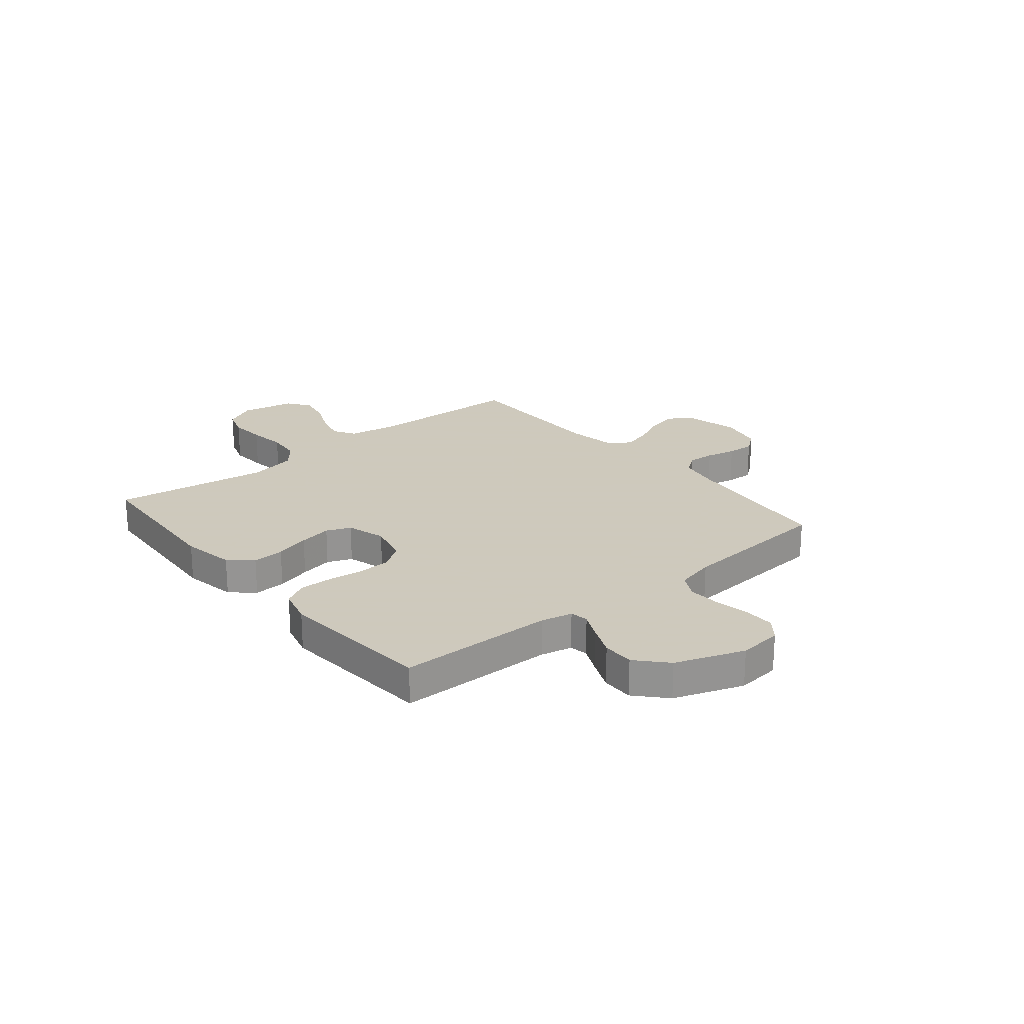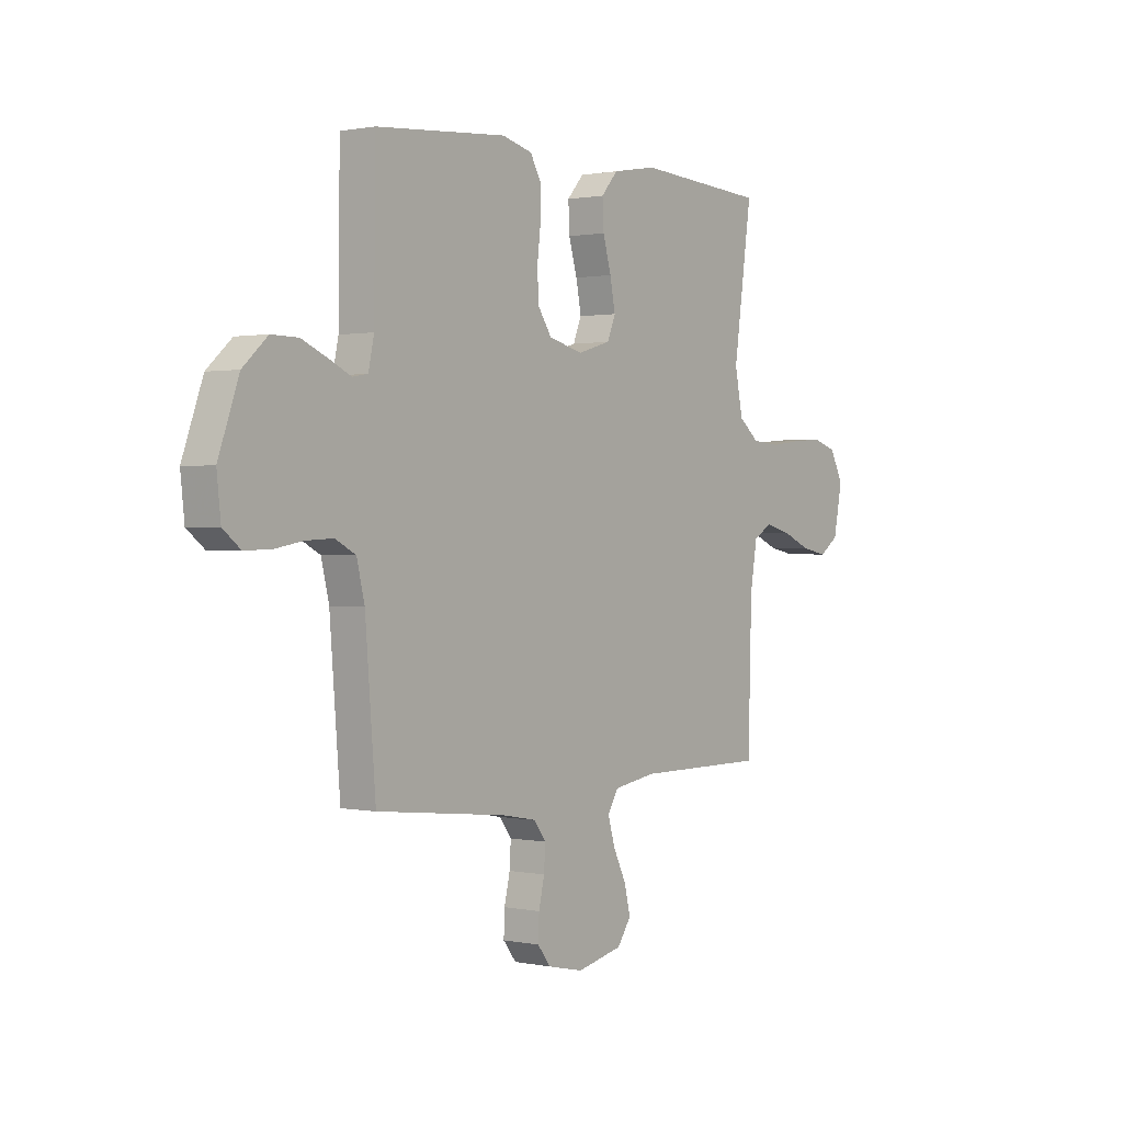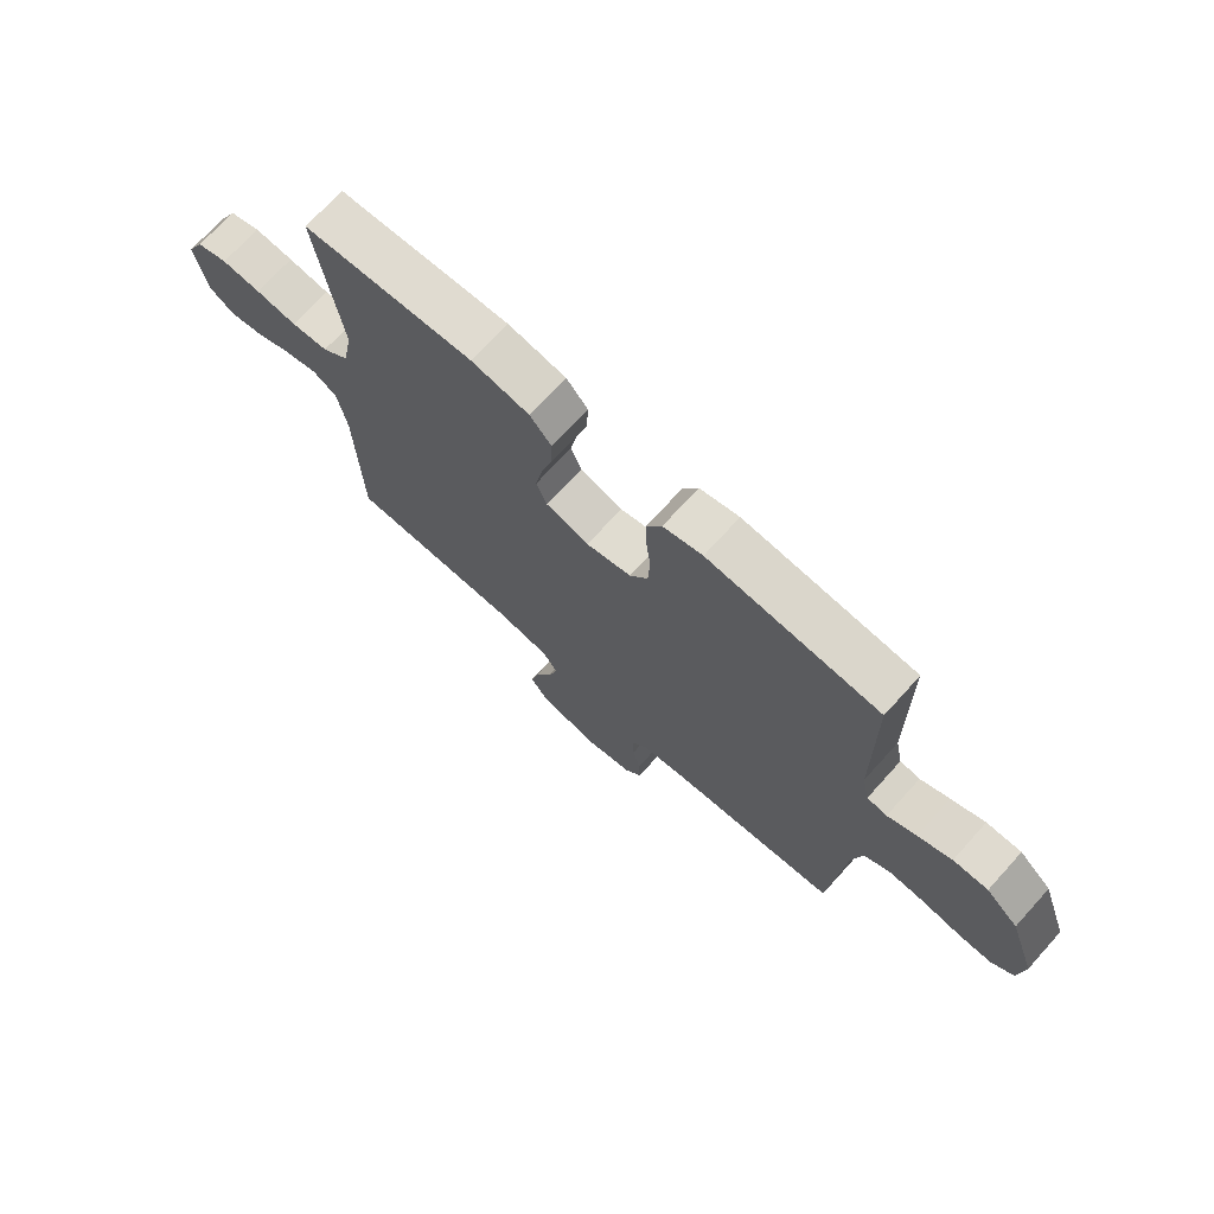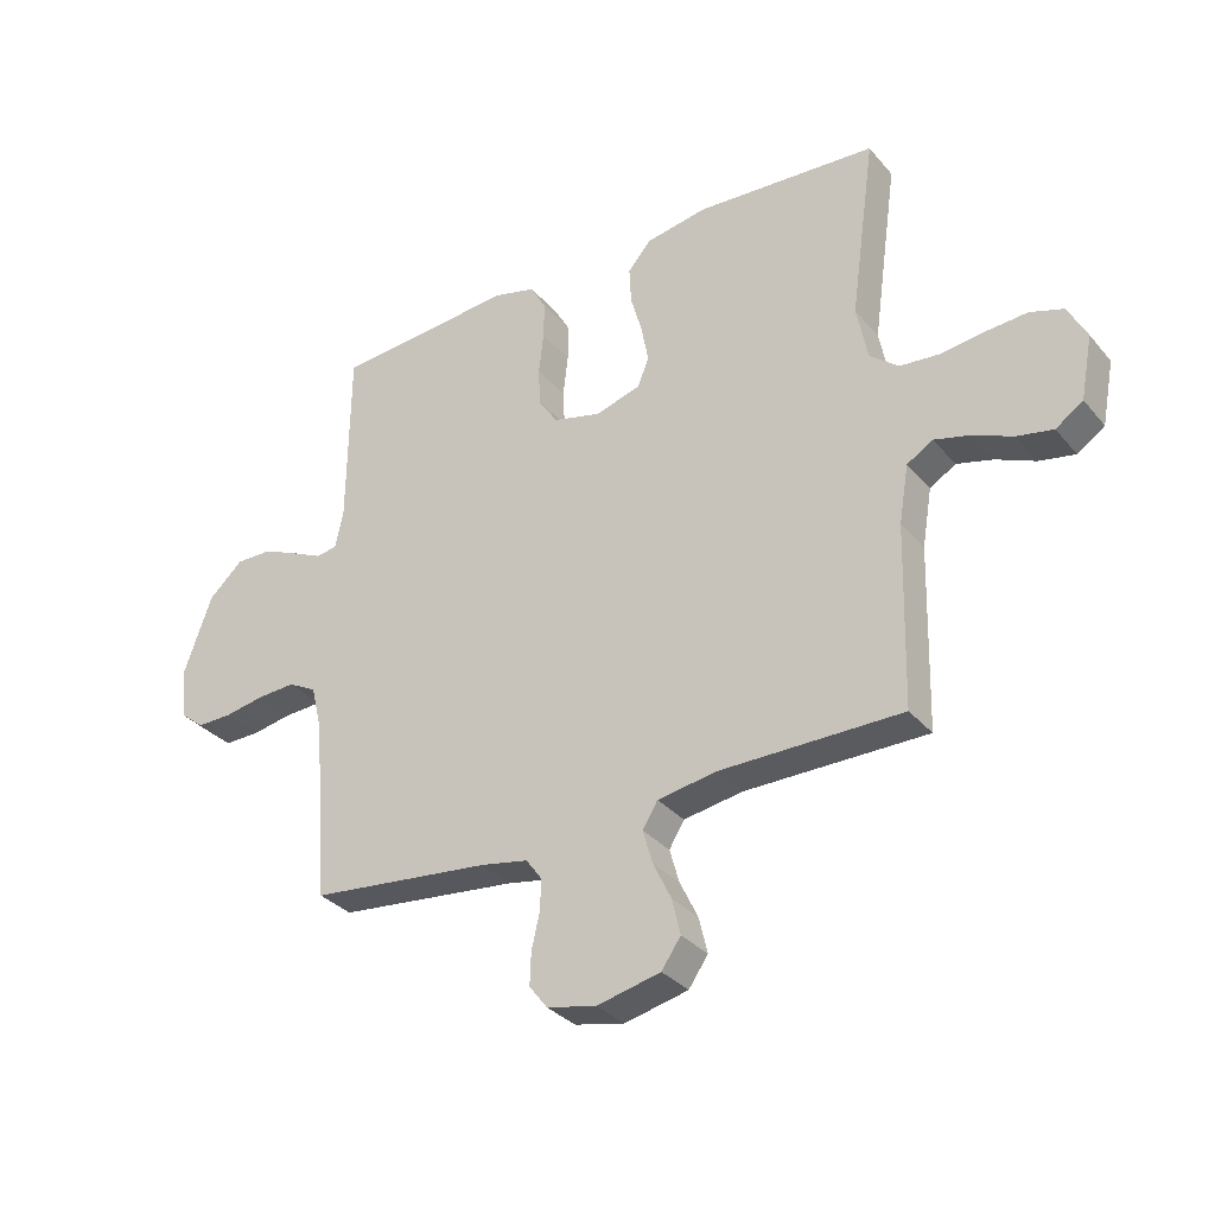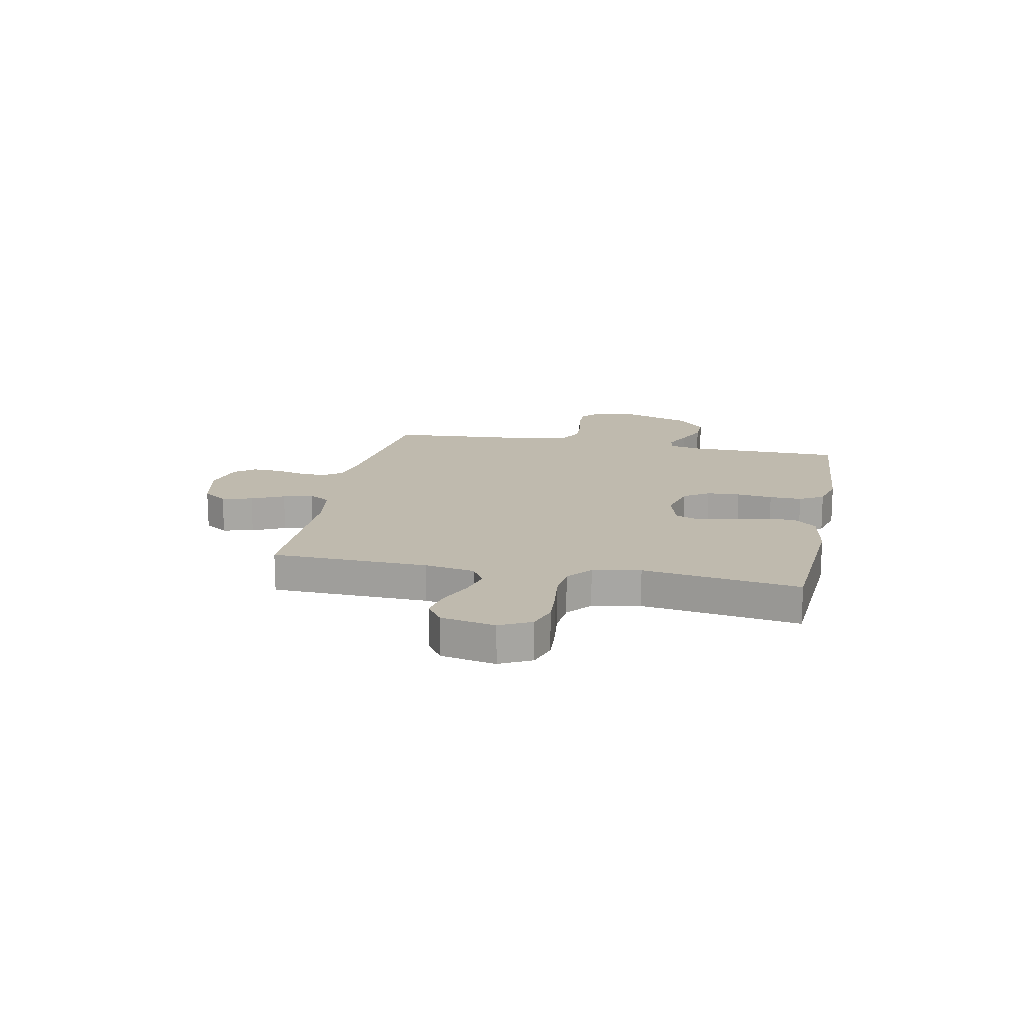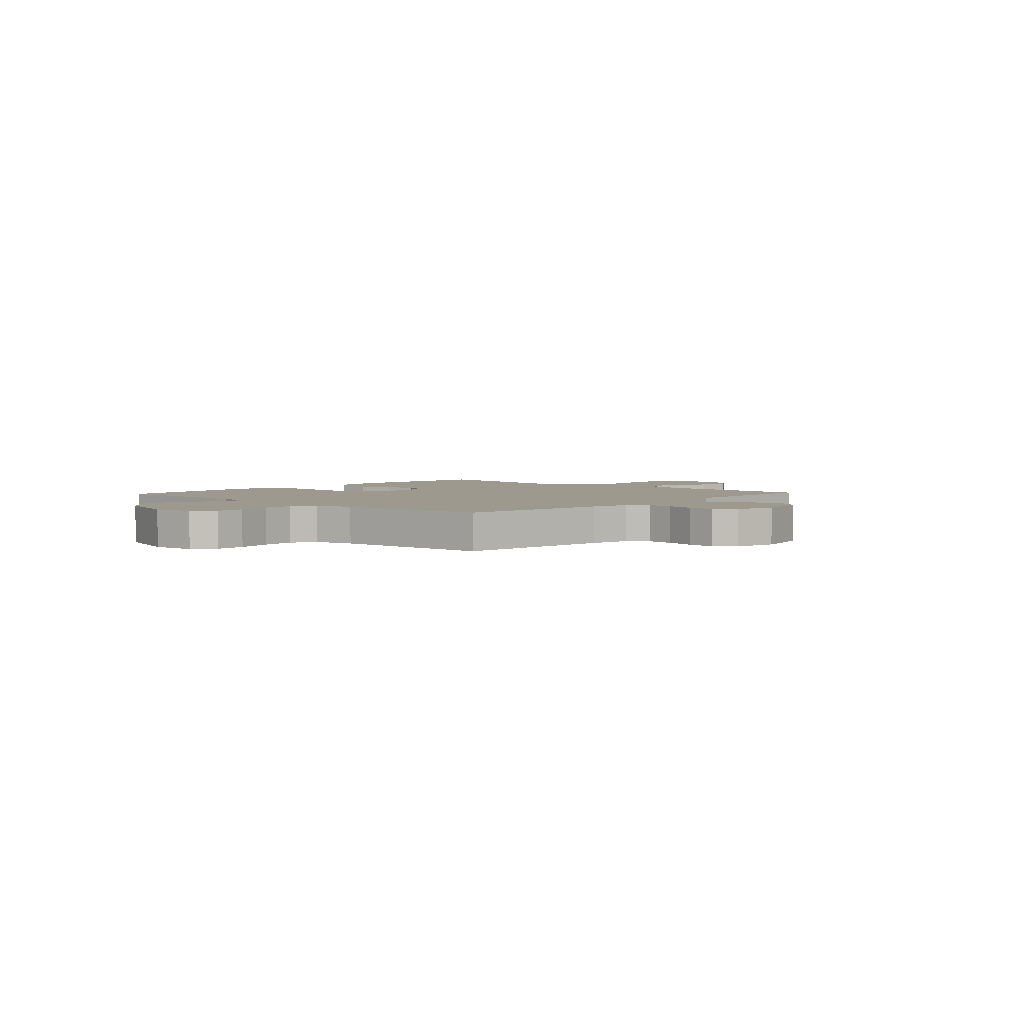
<metadata>
{"format":"obj","ext":"obj","renderer":"f3d","projection":"perspective","resolution":1024,"background":"white","views":[{"elev":22.6,"azim":50.5,"up":"+Y"},{"elev":0.8,"azim":127.2,"up":"+Z"},{"elev":71.3,"azim":42.2,"up":"+Z"},{"elev":-32.5,"azim":-146.6,"up":"+Z"},{"elev":15.8,"azim":-78.5,"up":"+Y"},{"elev":3.4,"azim":132.7,"up":"+Y"}]}
</metadata>
<code>
v 0.5 0.07 -0.5
v 0.2 0.07 -0.533
v 0.121 0.07 -0.548
v 0.094 0.07 -0.585
v 0.097 0.07 -0.637
v 0.11 0.07 -0.694
v 0.112 0.07 -0.747
v 0.082 0.07 -0.786
v 0 0.07 -0.804
v -0.105 0.07 -0.78
v -0.137 0.07 -0.734
v -0.123 0.07 -0.675
v -0.093 0.07 -0.613
v -0.077 0.07 -0.557
v -0.102 0.07 -0.516
v -0.2 0.07 -0.5
v -0.5 0.07 -0.5
v -0.508 0.07 -0.2
v -0.524 0.07 -0.105
v -0.567 0.07 -0.079
v -0.627 0.07 -0.095
v -0.691 0.07 -0.123
v -0.751 0.07 -0.135
v -0.796 0.07 -0.104
v -0.816 0.07 0
v -0.785 0.07 0.06
v -0.73 0.07 0.078
v -0.661 0.07 0.073
v -0.588 0.07 0.064
v -0.523 0.07 0.07
v -0.476 0.07 0.109
v -0.458 0.07 0.2
v -0.5 0.07 0.5
v -0.2 0.07 0.52
v -0.098 0.07 0.502
v -0.06 0.07 0.458
v -0.063 0.07 0.397
v -0.082 0.07 0.33
v -0.094 0.07 0.267
v -0.075 0.07 0.22
v 0 0.07 0.198
v 0.079 0.07 0.218
v 0.111 0.07 0.266
v 0.114 0.07 0.329
v 0.106 0.07 0.398
v 0.105 0.07 0.46
v 0.131 0.07 0.506
v 0.2 0.07 0.524
v 0.5 0.07 0.5
v 0.503 0.07 0.2
v 0.516 0.07 0.139
v 0.551 0.07 0.133
v 0.602 0.07 0.157
v 0.661 0.07 0.183
v 0.722 0.07 0.184
v 0.779 0.07 0.132
v 0.826 0.07 0
v 0.817 0.07 -0.084
v 0.777 0.07 -0.116
v 0.718 0.07 -0.115
v 0.651 0.07 -0.103
v 0.589 0.07 -0.1
v 0.542 0.07 -0.125
v 0.524 0.07 -0.2
v 0.5 0 -0.5
v 0.2 0 -0.533
v 0.121 0 -0.548
v 0.094 0 -0.585
v 0.097 0 -0.637
v 0.11 0 -0.694
v 0.112 0 -0.747
v 0.082 0 -0.786
v 0 0 -0.804
v -0.105 0 -0.78
v -0.137 0 -0.734
v -0.123 0 -0.675
v -0.093 0 -0.613
v -0.077 0 -0.557
v -0.102 0 -0.516
v -0.2 0 -0.5
v -0.5 0 -0.5
v -0.508 0 -0.2
v -0.524 0 -0.105
v -0.567 0 -0.079
v -0.627 0 -0.095
v -0.691 0 -0.123
v -0.751 0 -0.135
v -0.796 0 -0.104
v -0.816 0 0
v -0.785 0 0.06
v -0.73 0 0.078
v -0.661 0 0.073
v -0.588 0 0.064
v -0.523 0 0.07
v -0.476 0 0.109
v -0.458 0 0.2
v -0.5 0 0.5
v -0.2 0 0.52
v -0.098 0 0.502
v -0.06 0 0.458
v -0.063 0 0.397
v -0.082 0 0.33
v -0.094 0 0.267
v -0.075 0 0.22
v 0 0 0.198
v 0.079 0 0.218
v 0.111 0 0.266
v 0.114 0 0.329
v 0.106 0 0.398
v 0.105 0 0.46
v 0.131 0 0.506
v 0.2 0 0.524
v 0.5 0 0.5
v 0.503 0 0.2
v 0.516 0 0.139
v 0.551 0 0.133
v 0.602 0 0.157
v 0.661 0 0.183
v 0.722 0 0.184
v 0.779 0 0.132
v 0.826 0 0
v 0.817 0 -0.084
v 0.777 0 -0.116
v 0.718 0 -0.115
v 0.651 0 -0.103
v 0.589 0 -0.1
v 0.542 0 -0.125
v 0.524 0 -0.2
f 58 59 60 61
f 58 61 62
f 57 58 62
f 56 57 62
f 55 56 62 63
f 52 53 54 55
f 47 48 49 50
f 47 50 51
f 44 45 46 47
f 43 44 47 51
f 42 43 51
f 41 42 51
f 35 36 37 38
f 35 38 39
f 32 33 34 35
f 31 32 35 39
f 30 31 39 40
f 26 27 28 29
f 24 25 26 29
f 24 29 30
f 21 22 23 24
f 20 21 24 30
f 19 20 30 40
f 16 17 18
f 15 16 18 19
f 10 11 12 13
f 10 13 14
f 9 10 14
f 8 9 14
f 5 6 7 8
f 4 5 8 14
f 3 4 14 15
f 64 1 2
f 63 64 2 3
f 52 55 63 3
f 41 51 52 3
f 19 40 41
f 3 15 19 41
f 125 124 123 122
f 126 125 122
f 126 122 121
f 126 121 120
f 127 126 120 119
f 119 118 117 116
f 114 113 112 111
f 115 114 111
f 111 110 109 108
f 115 111 108 107
f 115 107 106
f 115 106 105
f 102 101 100 99
f 103 102 99
f 99 98 97 96
f 103 99 96 95
f 104 103 95 94
f 93 92 91 90
f 93 90 89 88
f 94 93 88
f 88 87 86 85
f 94 88 85 84
f 104 94 84 83
f 82 81 80
f 83 82 80 79
f 77 76 75 74
f 78 77 74
f 78 74 73
f 78 73 72
f 72 71 70 69
f 78 72 69 68
f 79 78 68 67
f 66 65 128
f 67 66 128 127
f 67 127 119 116
f 67 116 115 105
f 105 104 83
f 105 83 79 67
f 1 65 66 2
f 2 66 67 3
f 3 67 68 4
f 4 68 69 5
f 5 69 70 6
f 6 70 71 7
f 7 71 72 8
f 8 72 73 9
f 9 73 74 10
f 10 74 75 11
f 11 75 76 12
f 12 76 77 13
f 13 77 78 14
f 14 78 79 15
f 15 79 80 16
f 16 80 81 17
f 17 81 82 18
f 18 82 83 19
f 19 83 84 20
f 20 84 85 21
f 21 85 86 22
f 22 86 87 23
f 23 87 88 24
f 24 88 89 25
f 25 89 90 26
f 26 90 91 27
f 27 91 92 28
f 28 92 93 29
f 29 93 94 30
f 30 94 95 31
f 31 95 96 32
f 32 96 97 33
f 33 97 98 34
f 34 98 99 35
f 35 99 100 36
f 36 100 101 37
f 37 101 102 38
f 38 102 103 39
f 39 103 104 40
f 40 104 105 41
f 41 105 106 42
f 42 106 107 43
f 43 107 108 44
f 44 108 109 45
f 45 109 110 46
f 46 110 111 47
f 47 111 112 48
f 48 112 113 49
f 49 113 114 50
f 50 114 115 51
f 51 115 116 52
f 52 116 117 53
f 53 117 118 54
f 54 118 119 55
f 55 119 120 56
f 56 120 121 57
f 57 121 122 58
f 58 122 123 59
f 59 123 124 60
f 60 124 125 61
f 61 125 126 62
f 62 126 127 63
f 63 127 128 64
f 64 128 65 1

</code>
